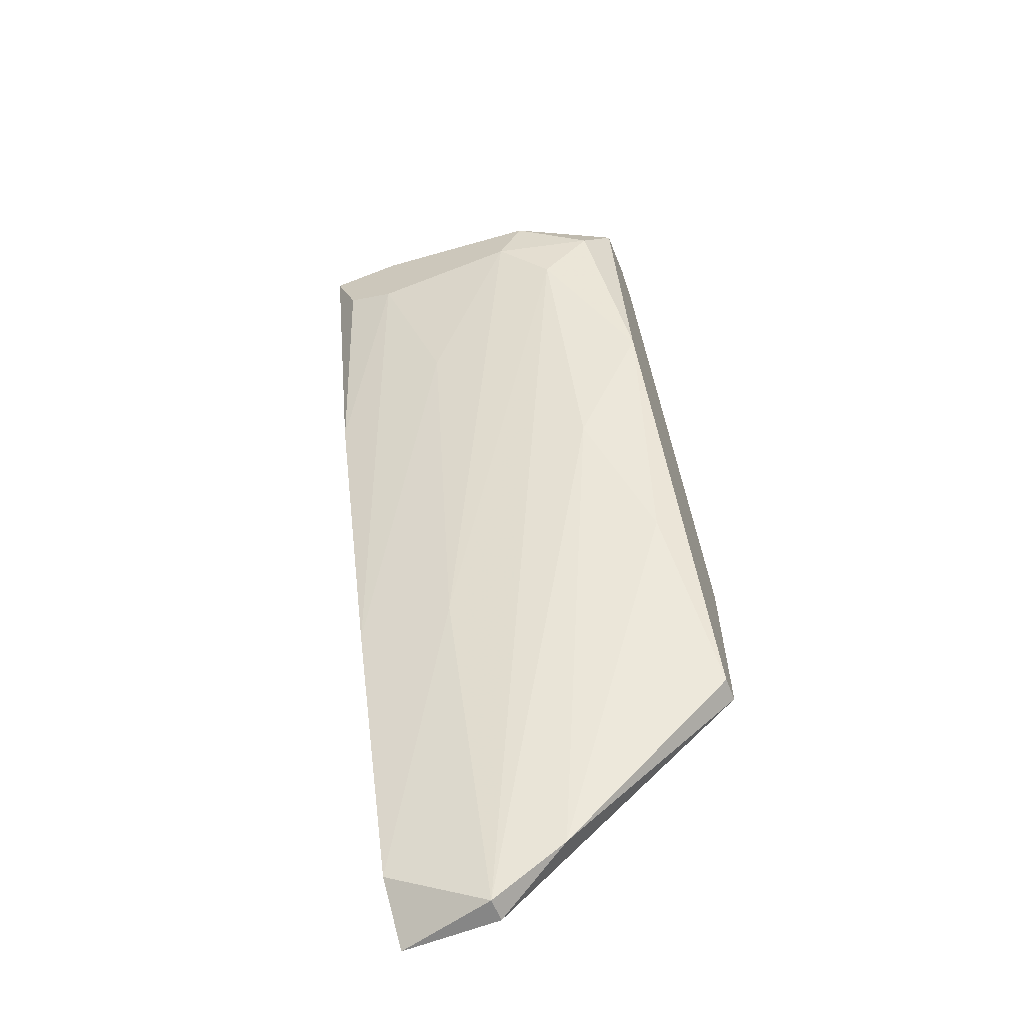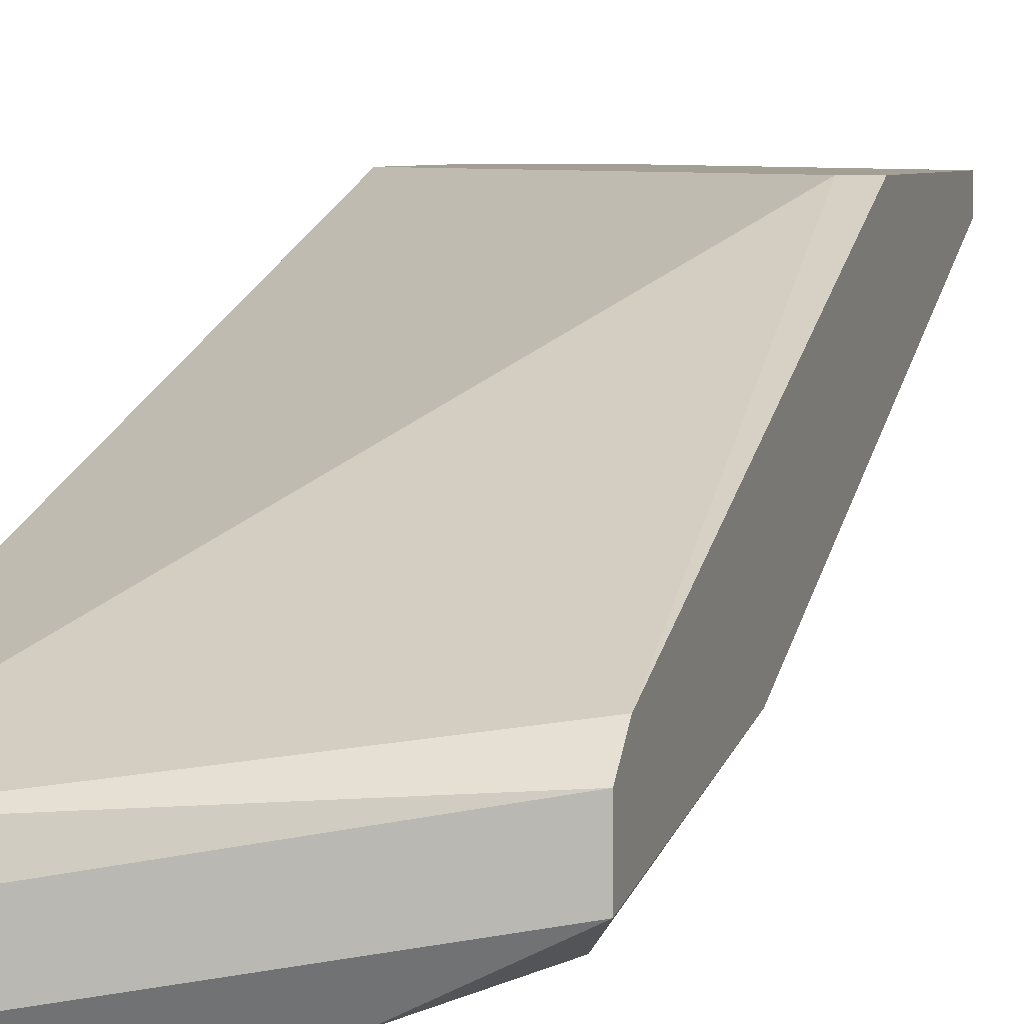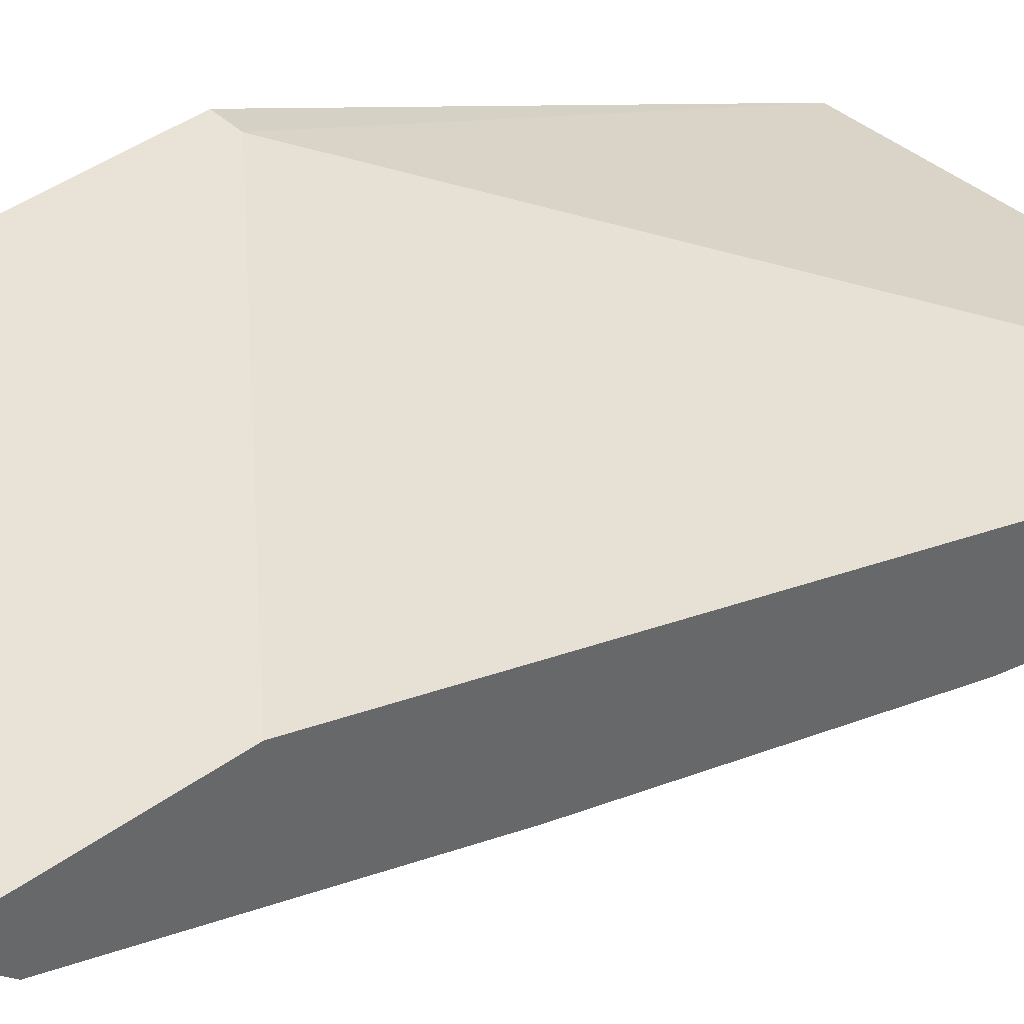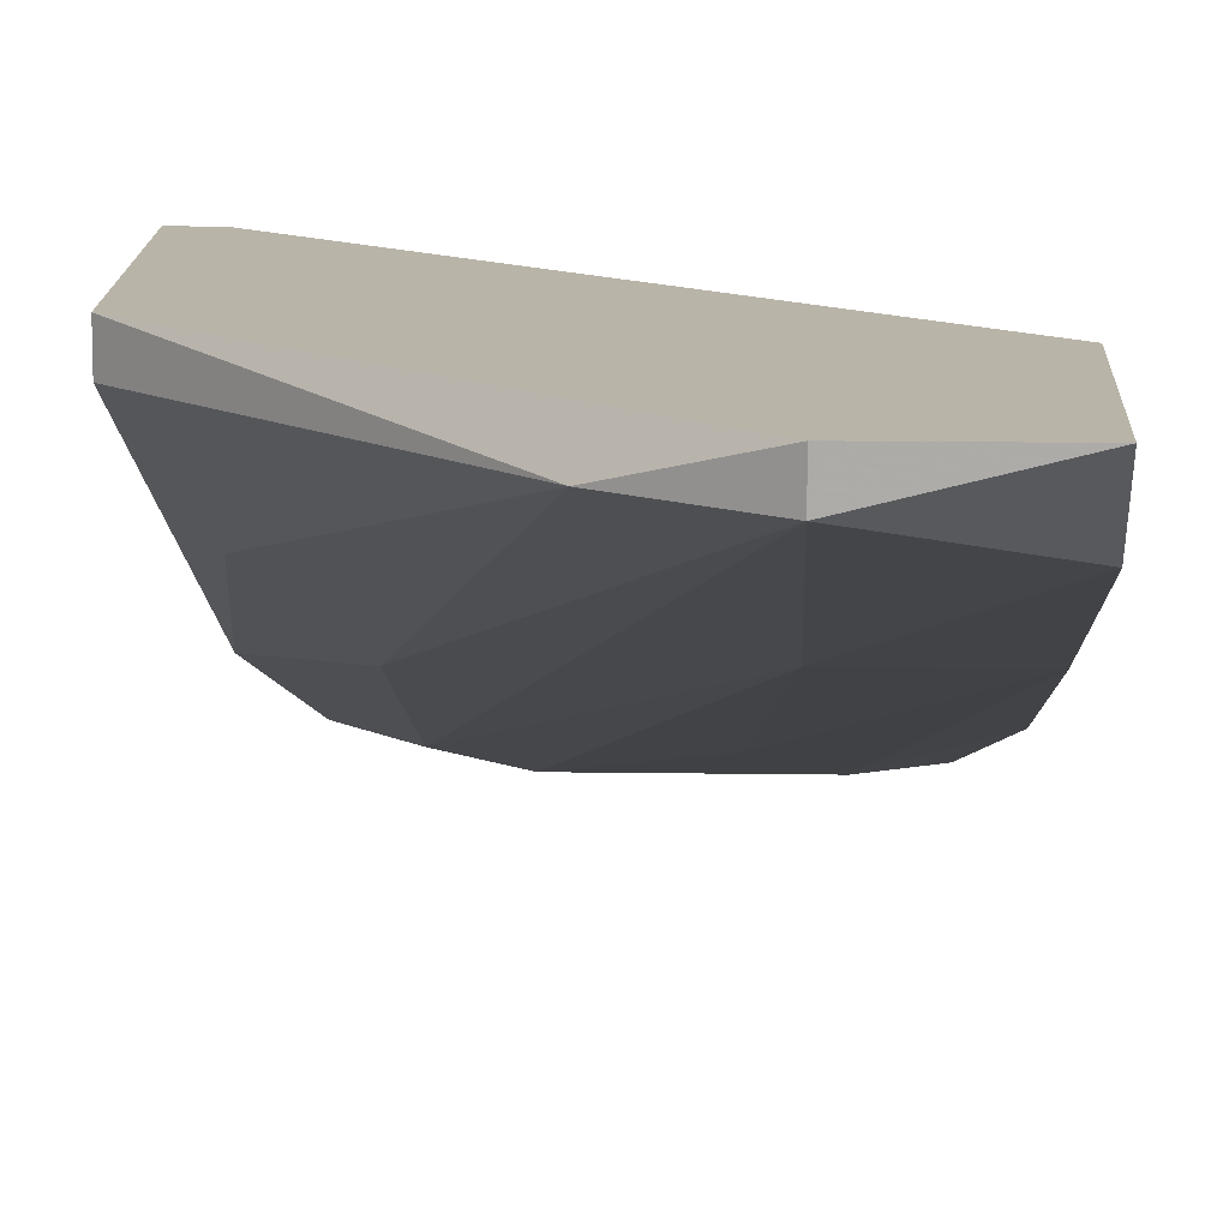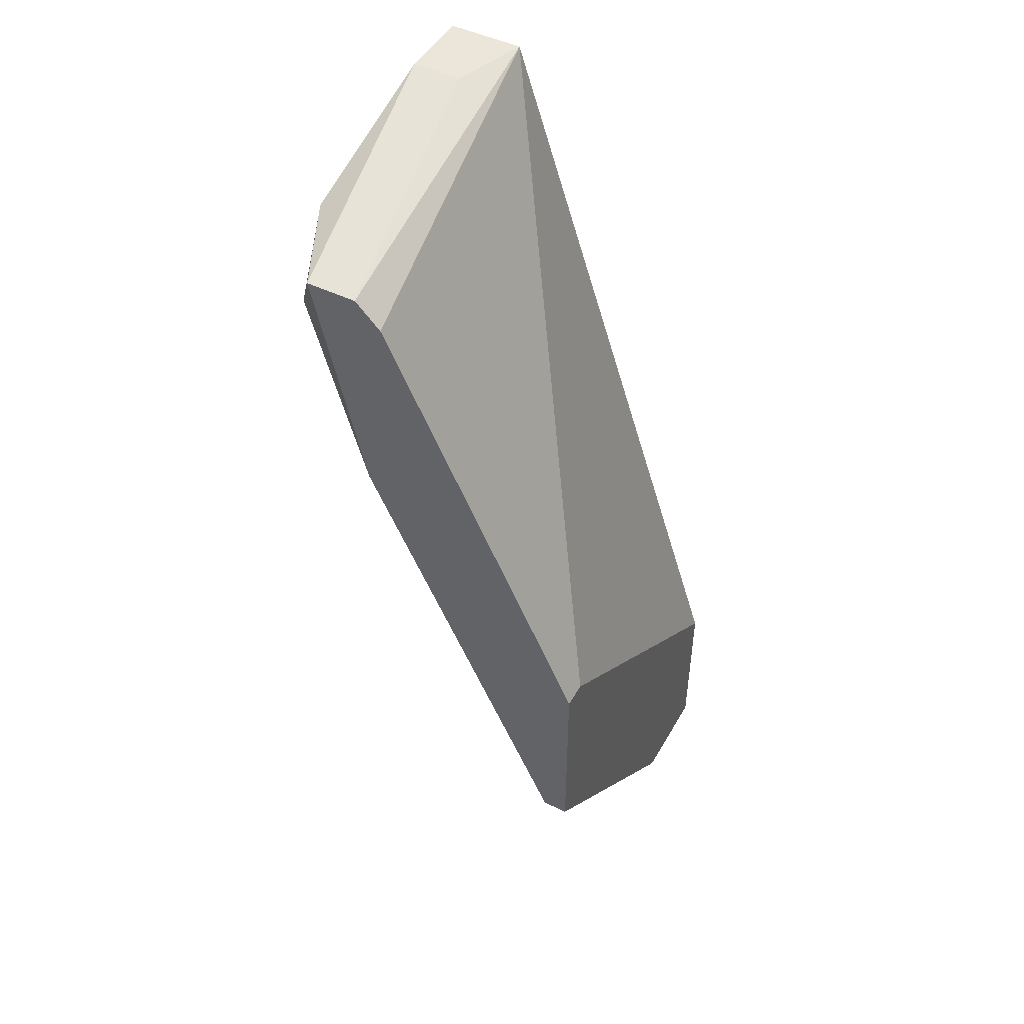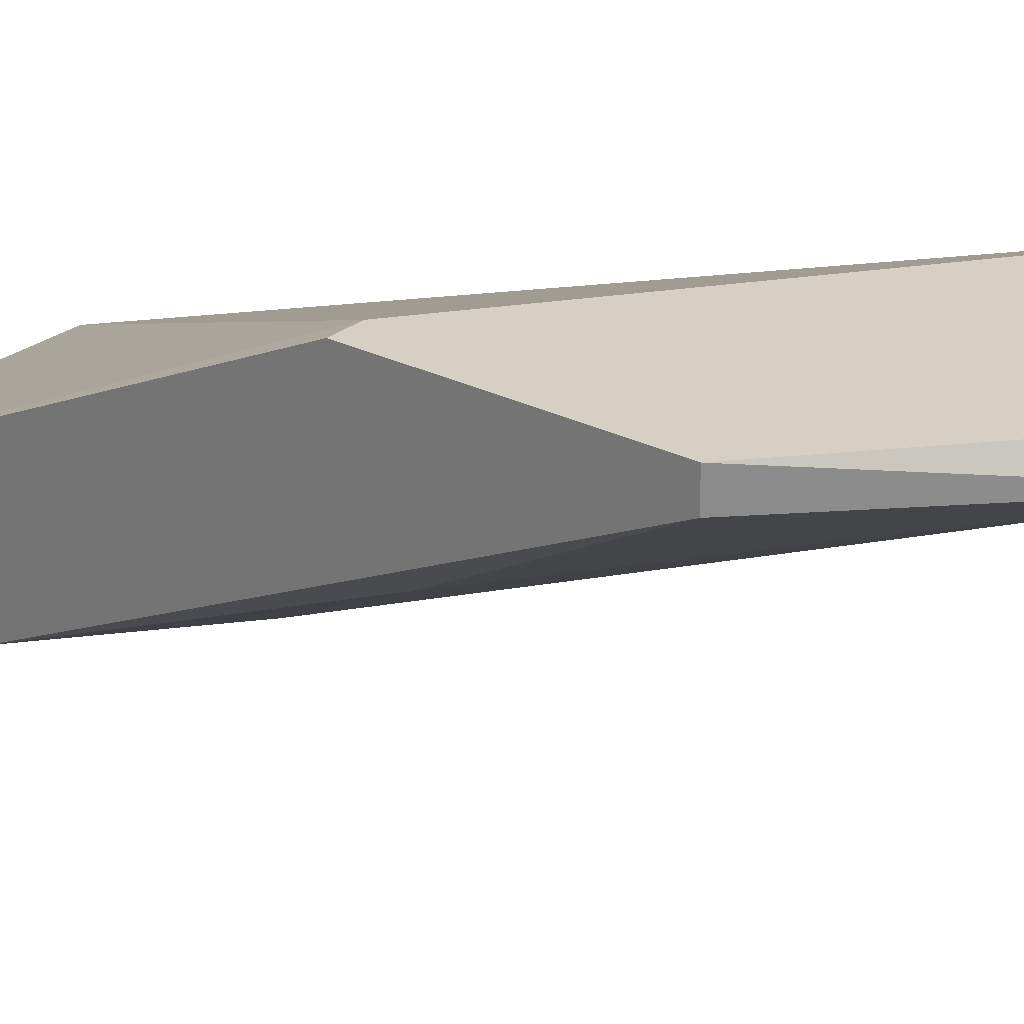
<metadata>
{"format":"obj","ext":"obj","renderer":"f3d","projection":"perspective","resolution":1024,"background":"white","views":[{"elev":-62.1,"azim":-158.3,"up":"+Y"},{"elev":5.4,"azim":-161.9,"up":"+Z"},{"elev":41.5,"azim":48.5,"up":"+Z"},{"elev":13.1,"azim":2.0,"up":"+Z"},{"elev":47.7,"azim":-61.3,"up":"+Y"},{"elev":26.2,"azim":-51.4,"up":"+Z"}]}
</metadata>
<code>
v -0.002288 0.01994 -0.04272
v -0.002288 0.01994 -0.04011
v -0.002288 0.0147 -0.04272
v -0.01667 0.005546 -0.03749
v -0.01667 -0.01669 -0.02703
v -0.01667 -0.01669 -0.02572
v -0.01667 0.01732 -0.04011
v -0.01667 0.01732 -0.03749
v -0.01667 0.01601 -0.03618
v -0.01667 -0.006219 -0.02572
v -0.01144 0.01732 -0.04272
v -0.003593 -0.02846 -0.02703
v -0.003593 -0.02846 -0.02572
v -0.003593 -0.01145 -0.03357
v -0.01013 0.0147 -0.04272
v 0.00164 0.01994 -0.0388
v 0.00164 0.01994 -0.04272
v 0.00164 -0.02846 -0.02572
v 0.00164 -0.01145 -0.03357
v 0.00164 0.004238 -0.0388
v 0.00164 -0.01931 -0.02572
v 0.00164 -0.02584 -0.02833
v -0.01537 -0.006219 -0.02572
v -0.01537 0.0147 -0.04142
v -0.01537 -0.007527 -0.03226
v -0.007517 -0.02584 -0.02703
v 0.000332 0.01601 -0.04272
v -0.01275 -0.000993 -0.03618
v -0.01275 0.01209 -0.04142
v -0.004903 0.006853 -0.04011
f 1 8 2
f 5 6 10
f 6 18 10
f 5 10 9
f 18 16 21
f 10 18 21
f 16 18 19
f 16 19 17
f 27 15 17
f 5 9 7
f 5 7 4
f 7 24 4
f 16 9 23
f 9 10 23
f 21 16 23
f 10 21 23
f 18 12 22
f 19 18 22
f 6 5 26
f 28 12 26
f 15 24 11
f 17 15 11
f 24 7 11
f 18 6 13
f 12 18 13
f 6 26 13
f 26 12 13
f 15 27 3
f 5 4 25
f 4 28 25
f 26 5 25
f 28 26 25
f 22 12 14
f 19 22 14
f 24 15 29
f 4 24 29
f 12 28 29
f 28 4 29
f 14 12 29
f 15 14 29
f 16 17 1
f 17 11 1
f 11 7 1
f 9 16 8
f 7 9 8
f 1 7 8
f 3 19 30
f 15 3 30
f 14 15 30
f 19 14 30
f 27 17 20
f 17 19 20
f 3 27 20
f 19 3 20
f 16 1 2
f 8 16 2

</code>
